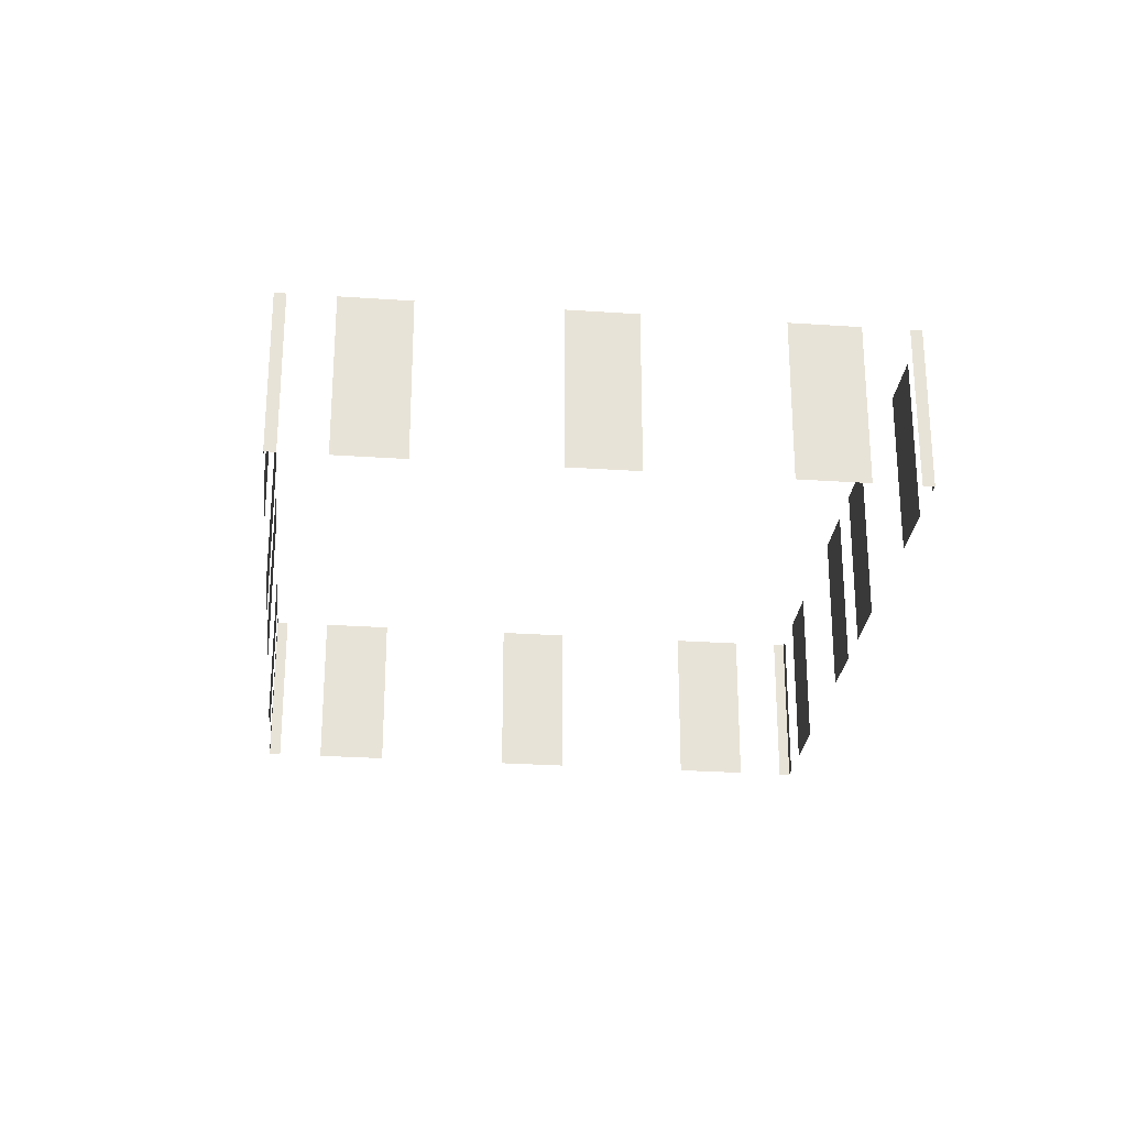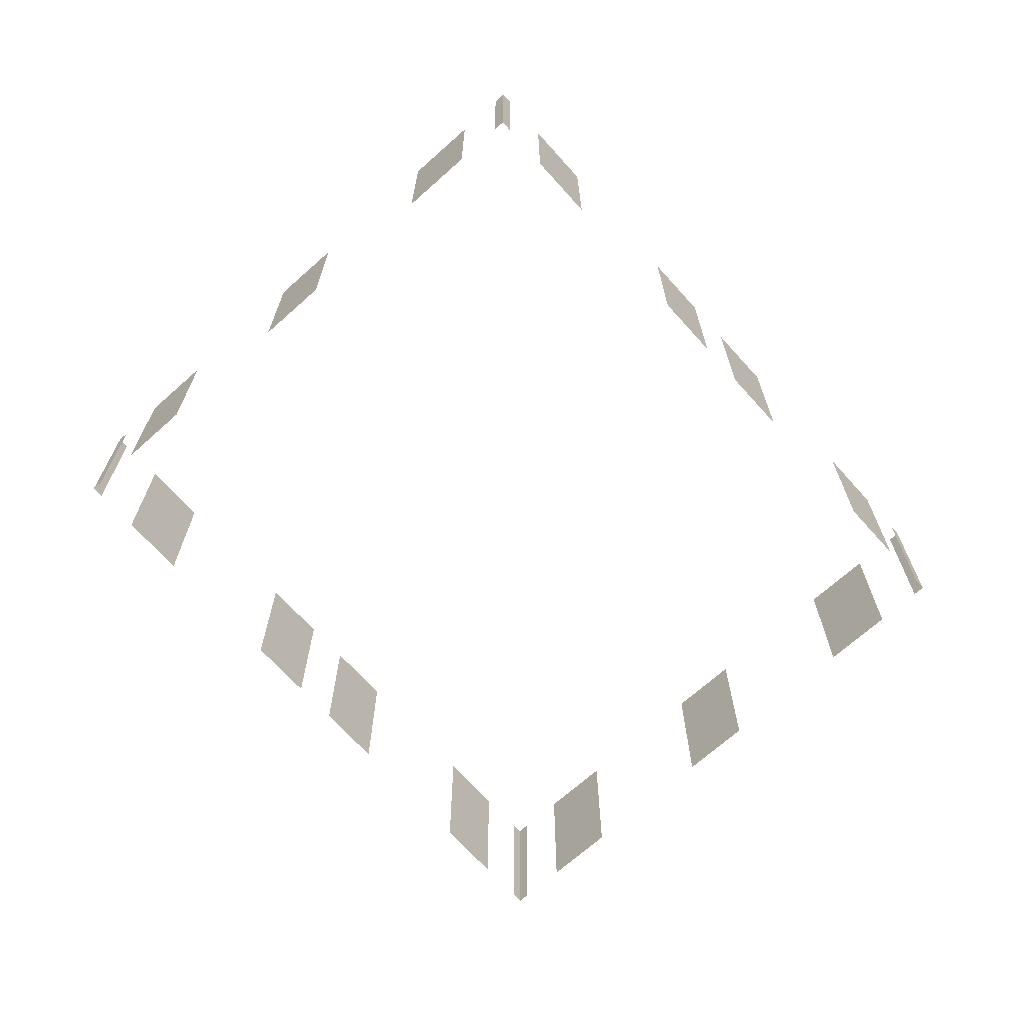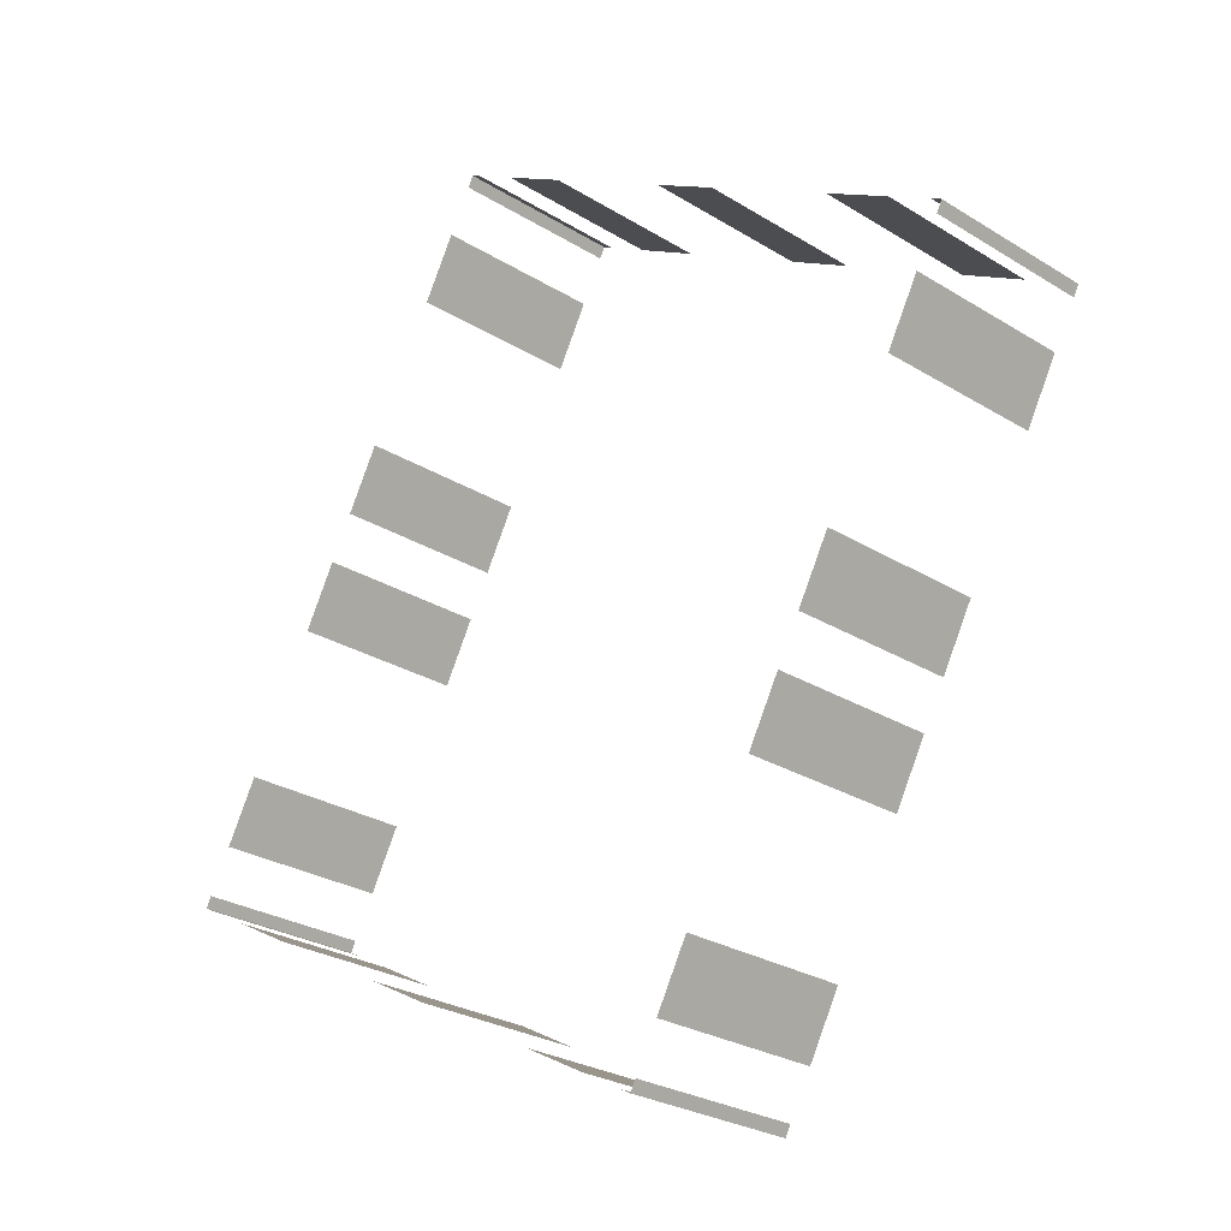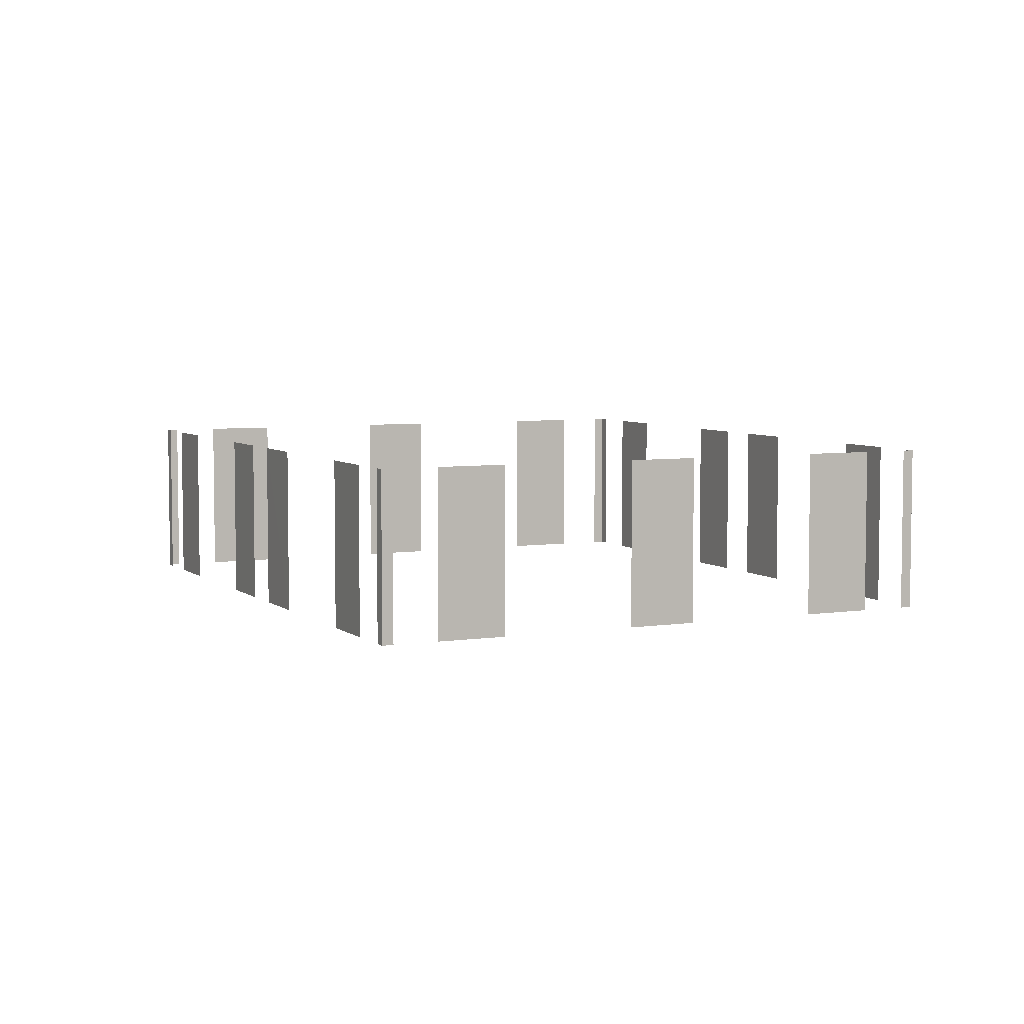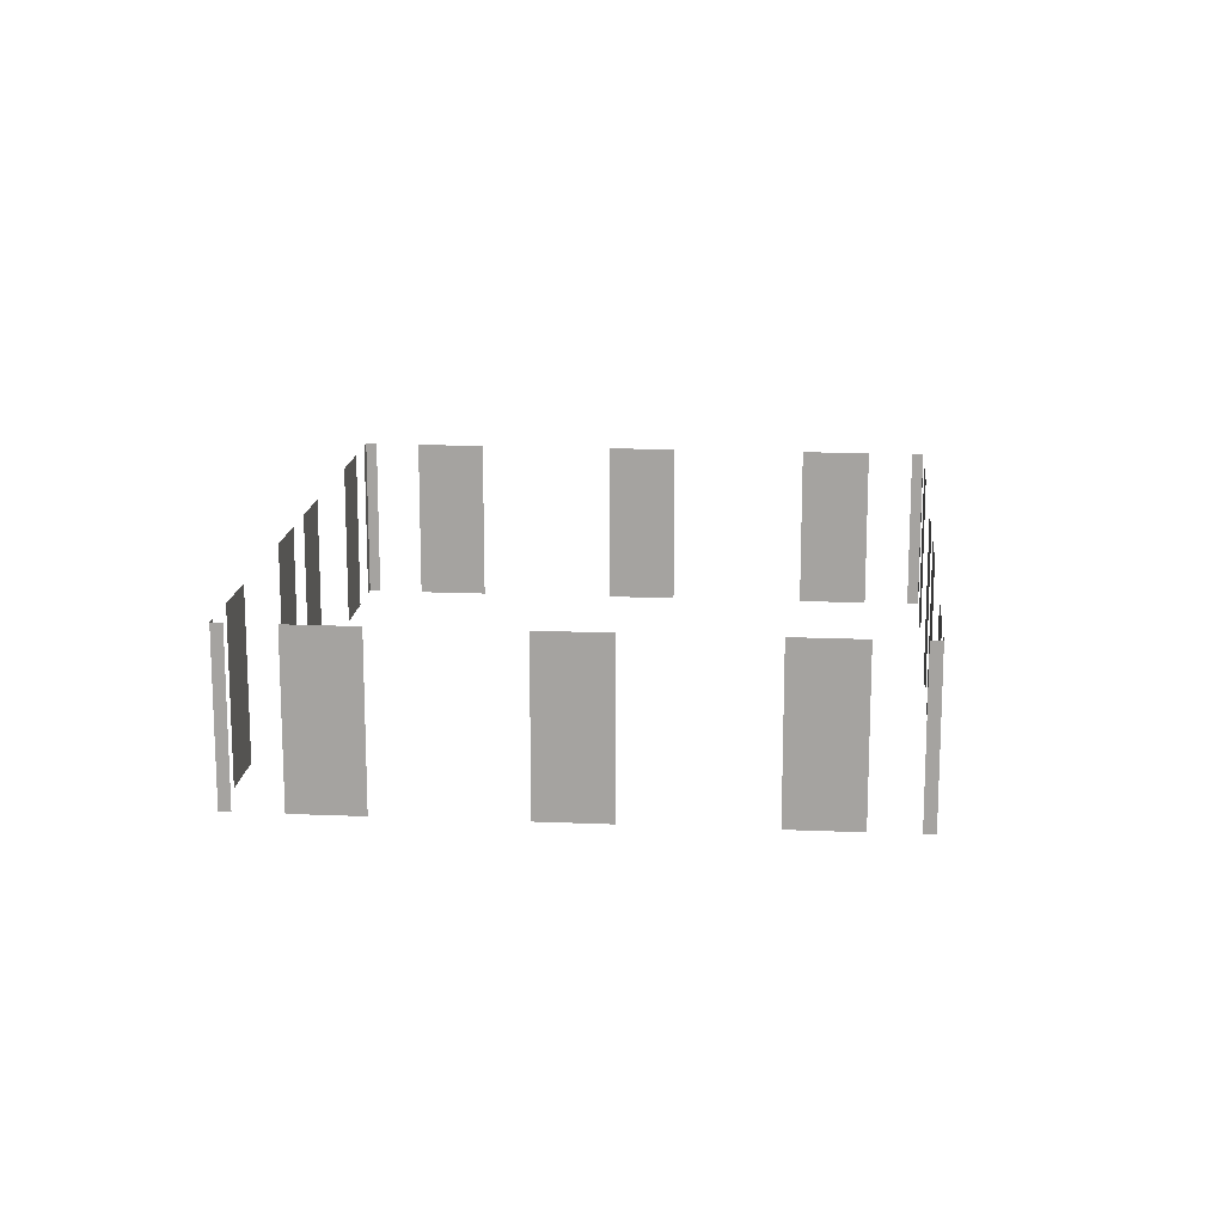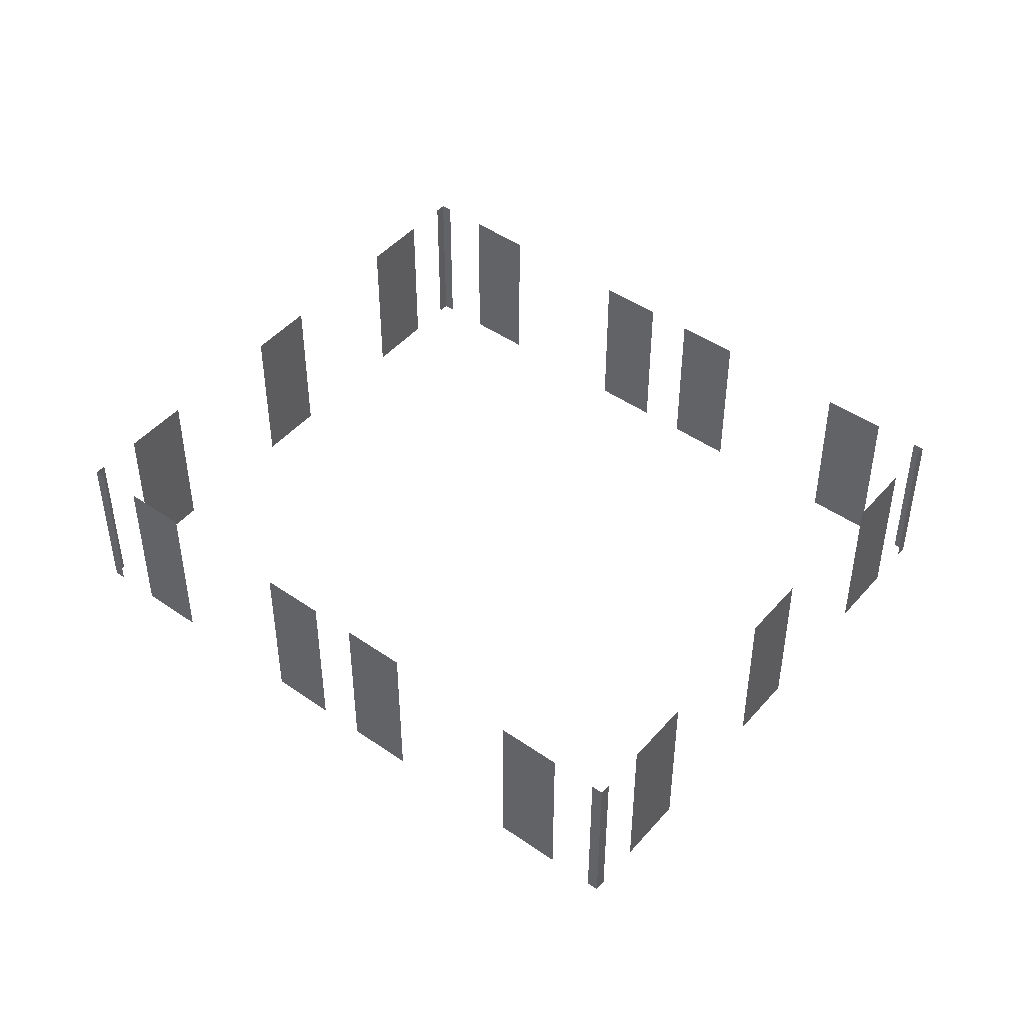
<metadata>
{"format":"obj","ext":"obj","renderer":"f3d","projection":"perspective","resolution":1024,"background":"white","views":[{"elev":-27.0,"azim":145.8,"up":"+Z"},{"elev":-69.2,"azim":13.7,"up":"+Z"},{"elev":-26.2,"azim":45.5,"up":"+Y"},{"elev":5.5,"azim":126.3,"up":"+Z"},{"elev":16.0,"azim":157.0,"up":"+Z"},{"elev":46.4,"azim":-79.8,"up":"+Z"}]}
</metadata>
<code>
o geometryt000010000010000110010110000110000110100000100100st104
v 327.6 -324.5 792.1
v 327.6 -324.5 787.1
v 327.9 -324.6 787.1
v 327.9 -324.6 792.1
v 329.2 -325.3 792.1
v 329.2 -325.3 787.1
v 331 -326.3 787.1
v 331 -326.3 792.1
v 334.7 -328.3 792.1
v 334.7 -328.3 787.1
v 336.6 -329.3 787.1
v 336.6 -329.3 792.1
v 340.2 -331.2 792.1
v 340.2 -331.2 787.1
v 342.1 -332.2 787.1
v 342.1 -332.2 792.1
v 343.3 -332.9 792.1
v 343.3 -332.9 787.1
v 343.6 -333 787.1
v 343.6 -333 792.1
v 327.8 -324.2 792.1
v 327.8 -324.2 787.1
v 327.6 -324.5 787.1
v 327.6 -324.5 792.1
v 329.4 -321.2 792.1
v 329.4 -321.2 787.1
v 328.5 -323 787.1
v 328.5 -323 792.1
v 332.3 -315.8 792.1
v 332.3 -315.8 787.1
v 331.4 -317.6 787.1
v 331.4 -317.6 792.1
v 333.9 -312.9 792.1
v 333.9 -312.9 787.1
v 333 -314.6 787.1
v 333 -314.6 792.1
v 336.8 -307.5 792.1
v 336.8 -307.5 787.1
v 335.9 -309.2 787.1
v 335.9 -309.2 792.1
v 337.6 -306 792.1
v 337.6 -306 787.1
v 337.5 -306.3 787.1
v 337.5 -306.3 792.1
v 337.9 -306.1 792.1
v 337.9 -306.1 787.1
v 337.6 -306 787.1
v 337.6 -306 792.1
v 341 -307.8 792.1
v 341 -307.8 787.1
v 339.1 -306.8 787.1
v 339.1 -306.8 792.1
v 346.5 -310.7 792.1
v 346.5 -310.7 787.1
v 344.7 -309.7 787.1
v 344.7 -309.7 792.1
v 352.1 -313.7 792.1
v 352.1 -313.7 787.1
v 350.2 -312.7 787.1
v 350.2 -312.7 792.1
v 353.6 -314.5 792.1
v 353.6 -314.5 787.1
v 353.3 -314.3 787.1
v 353.3 -314.3 792.1
v 343.6 -333 792.1
v 343.6 -333 787.1
v 343.8 -332.7 787.1
v 343.8 -332.7 792.1
v 344.4 -331.5 792.1
v 344.4 -331.5 787.1
v 345.4 -329.8 787.1
v 345.4 -329.8 792.1
v 347.3 -326.1 792.1
v 347.3 -326.1 787.1
v 348.3 -324.4 787.1
v 348.3 -324.4 792.1
v 348.9 -323.2 792.1
v 348.9 -323.2 787.1
v 349.9 -321.4 787.1
v 349.9 -321.4 792.1
v 351.8 -317.8 792.1
v 351.8 -317.8 787.1
v 352.8 -316 787.1
v 352.8 -316 792.1
v 353.4 -314.8 792.1
v 353.4 -314.8 787.1
v 353.6 -314.5 787.1
v 353.6 -314.5 792.1
f 1 2 3
f 1 3 4
f 5 6 7
f 5 7 8
f 9 10 11
f 9 11 12
f 13 14 15
f 13 15 16
f 17 18 19
f 17 19 20
f 21 22 23
f 21 23 24
f 25 26 27
f 25 27 28
f 29 30 31
f 29 31 32
f 33 34 35
f 33 35 36
f 37 38 39
f 37 39 40
f 41 42 43
f 41 43 44
f 45 46 47
f 45 47 48
f 49 50 51
f 49 51 52
f 53 54 55
f 53 55 56
f 57 58 59
f 57 59 60
f 61 62 63
f 61 63 64
f 65 66 67
f 65 67 68
f 69 70 71
f 69 71 72
f 73 74 75
f 73 75 76
f 77 78 79
f 77 79 80
f 81 82 83
f 81 83 84
f 85 86 87
f 85 87 88

</code>
